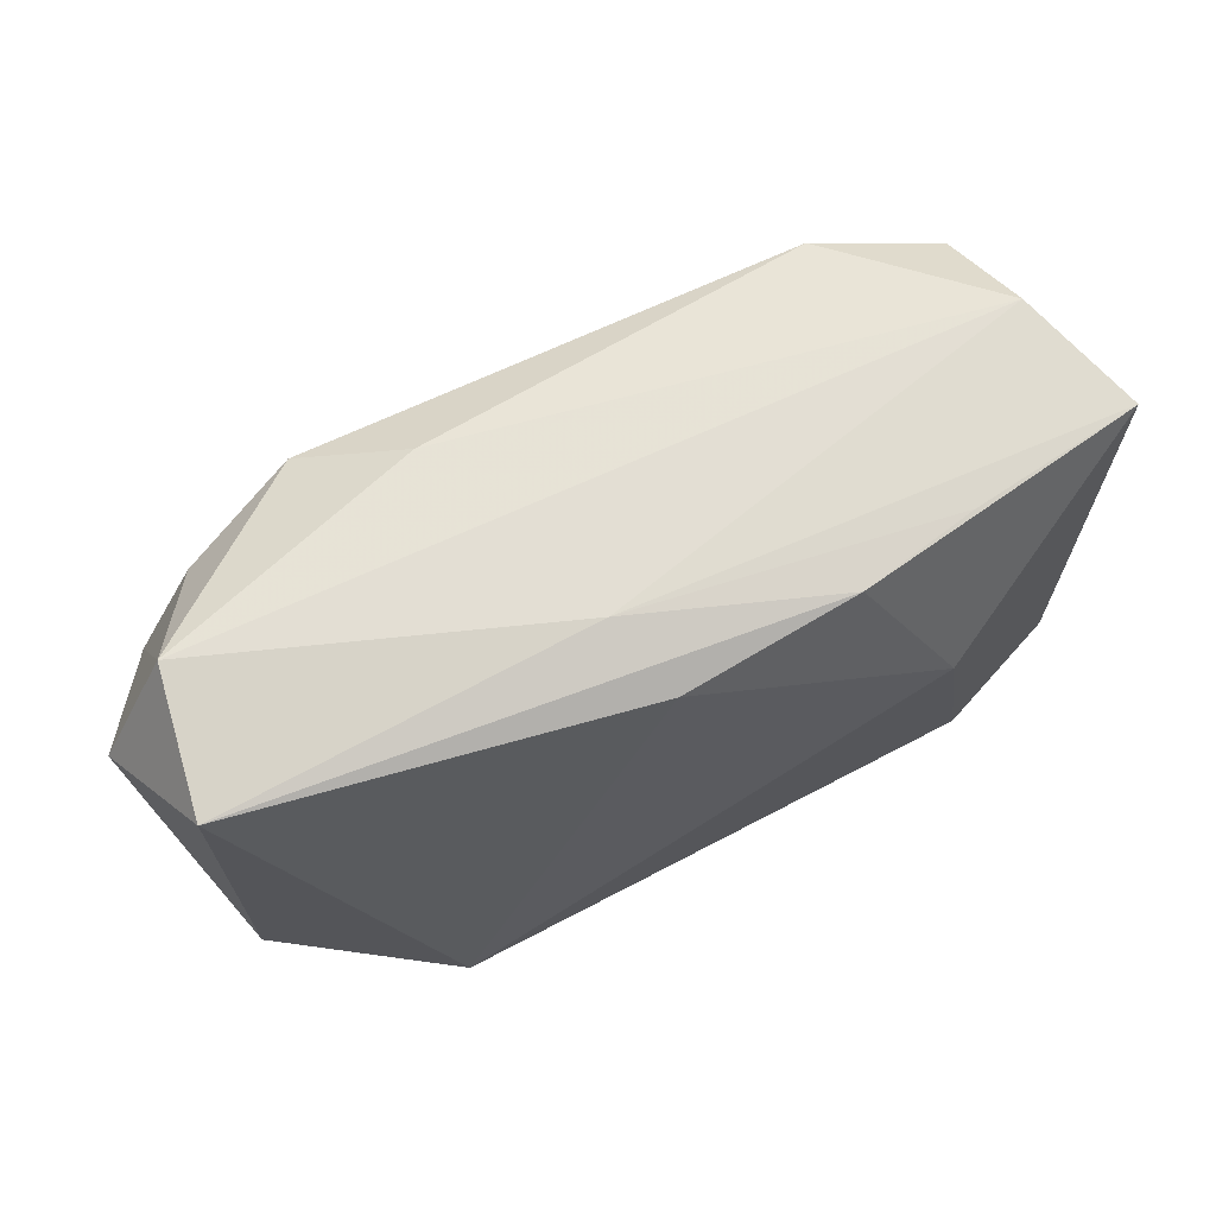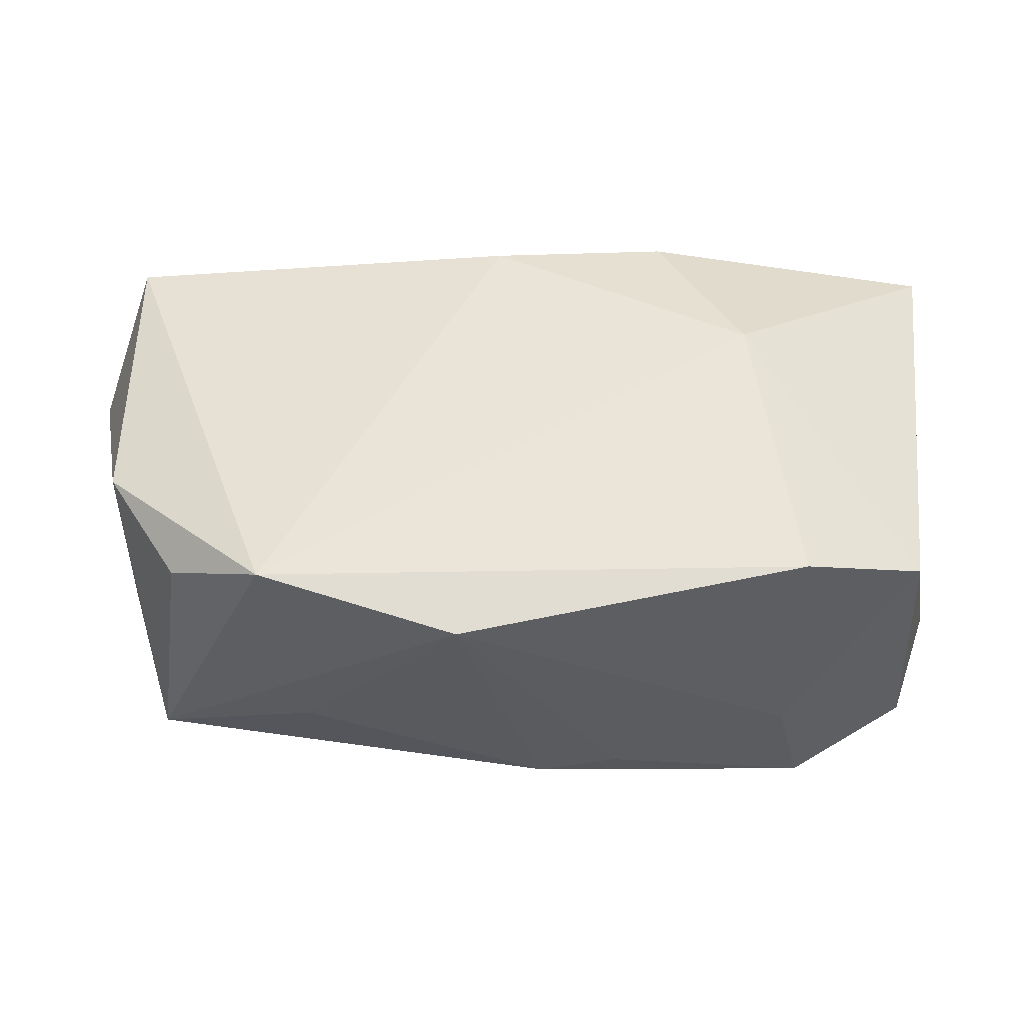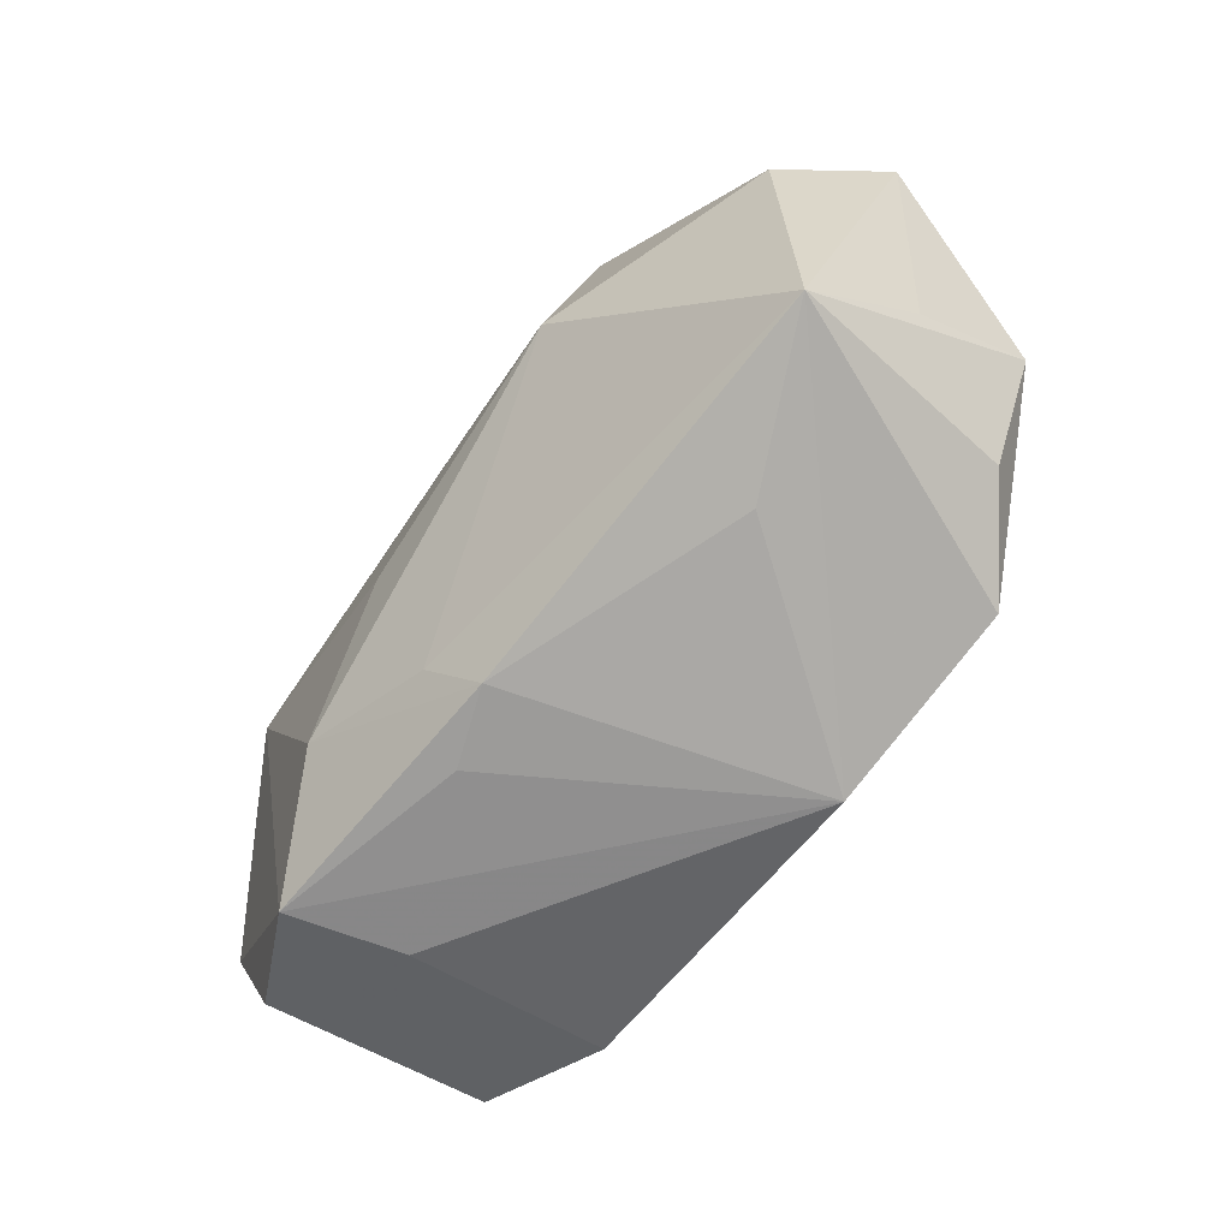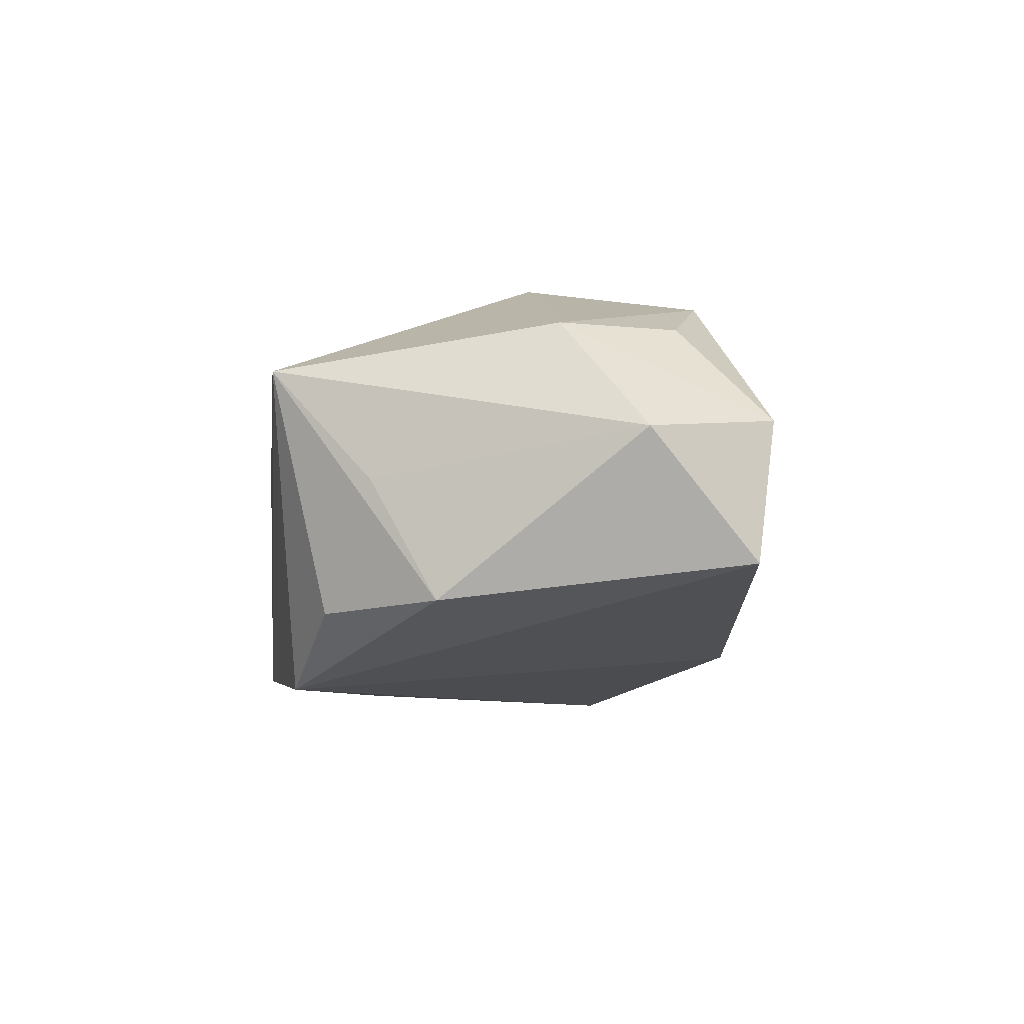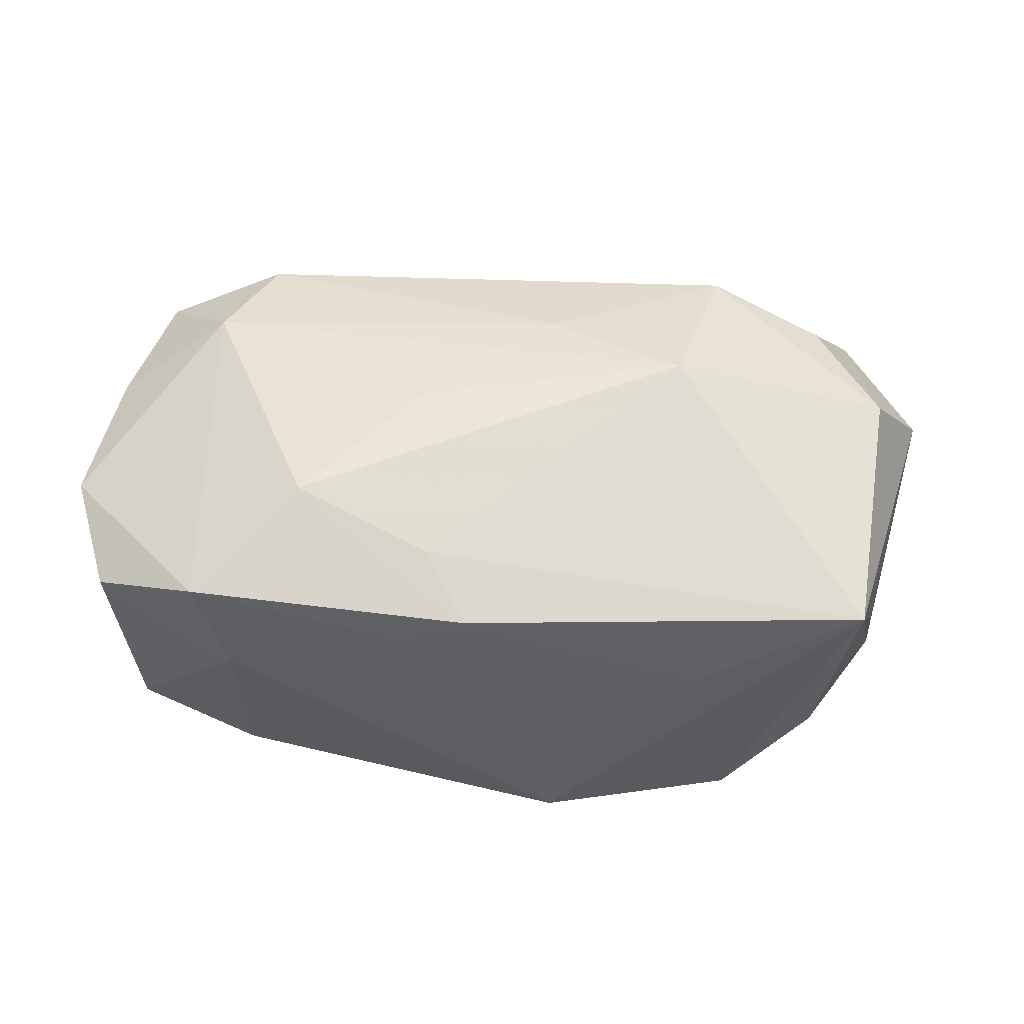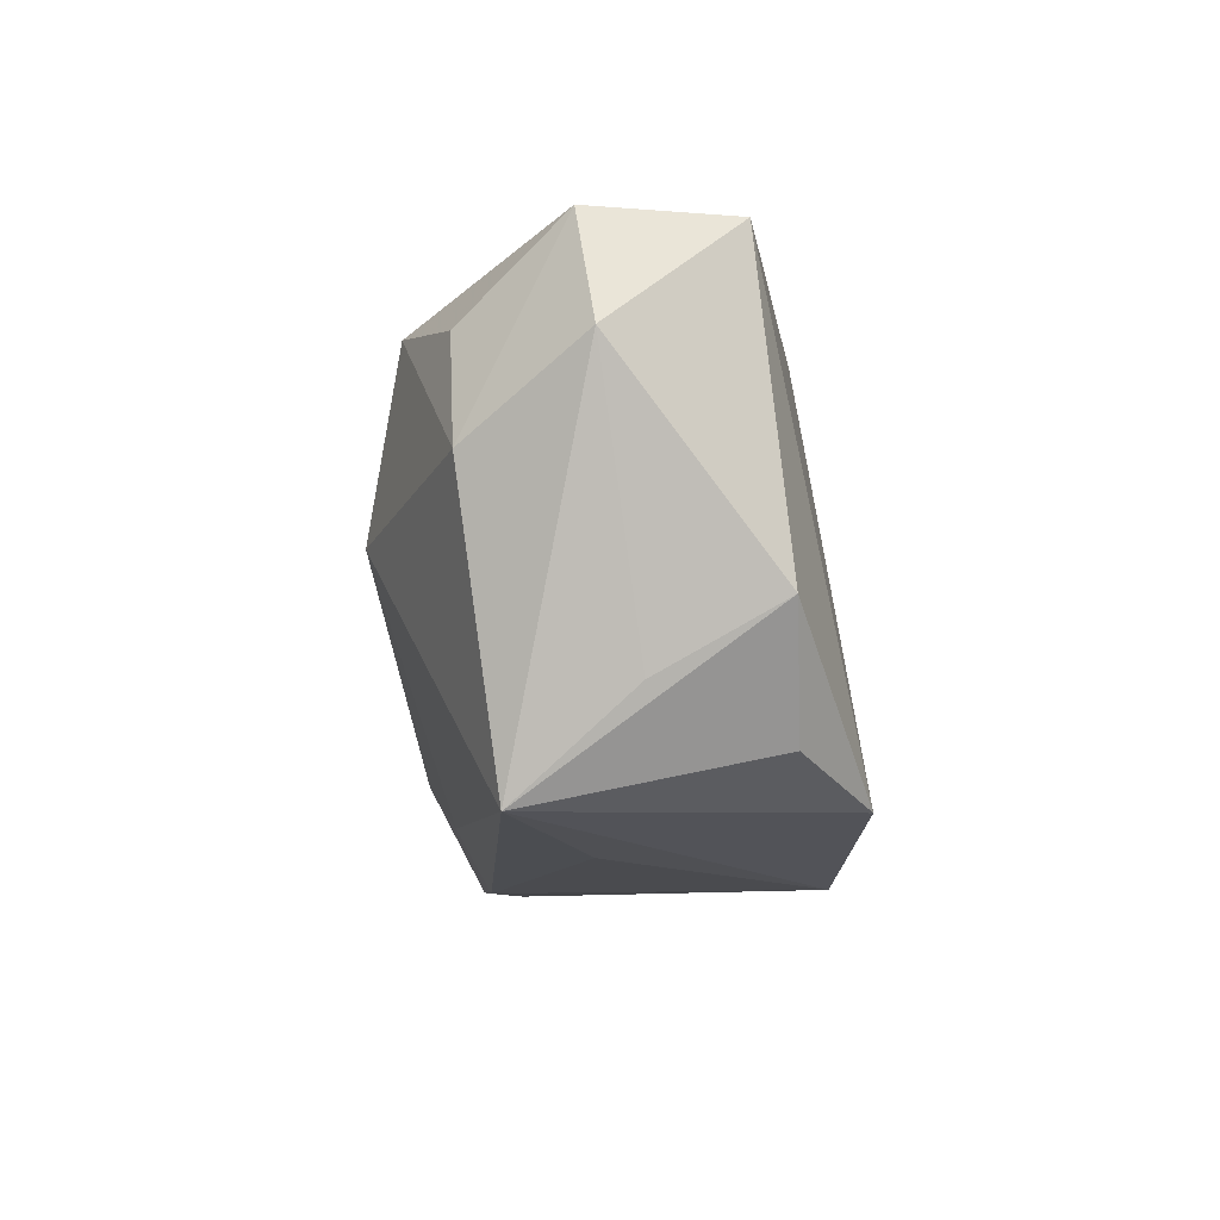
<metadata>
{"format":"obj","ext":"obj","renderer":"f3d","projection":"perspective","resolution":1024,"background":"white","views":[{"elev":70.4,"azim":154.5,"up":"+Y"},{"elev":-32.2,"azim":179.2,"up":"+Y"},{"elev":-69.8,"azim":53.9,"up":"+Y"},{"elev":-7.6,"azim":92.3,"up":"+Z"},{"elev":46.4,"azim":3.2,"up":"+Z"},{"elev":-9.0,"azim":89.3,"up":"+Y"}]}
</metadata>
<code>
v -0.0392 -0.007404 0.009256
v -0.001492 -0.02339 0.01034
v -0.02302 0.0209 -0.0108
v 0.03564 0.02247 0.003587
v 0.005087 0.008049 0.01824
v -0.006635 -0.002377 0.01829
v 0.03693 0.004916 0.01173
v -0.03547 -0.01794 0.007551
v 0.03661 -0.0107 -0.001216
v -0.02589 -0.02238 0.01185
v -0.03444 0.02083 0.002822
v 0.01706 0.001652 0.01928
v -0.02378 -0.01665 -0.01659
v 0.005195 0.02225 -0.007234
v 0.01226 0.02049 0.01153
v 0.03165 -0.01496 -0.0119
v 0.002848 0.01943 -0.01407
v -0.005144 -0.01789 0.01344
v 0.03791 -0.005101 -0.01133
v -0.008191 -0.02339 0.007934
v -0.01952 0.007255 -0.01787
v -0.03361 0.01516 0.01186
v -0.02341 -0.02184 0.0018
v -0.02303 0.01685 0.01593
v -0.01705 -0.01344 0.01642
v 0.03422 -0.01931 0.008375
v -0.01253 0.021 -0.01304
v -0.03702 0.005097 0.0105
v 0.02088 0.01682 0.01648
v -0.02709 0.007861 0.01709
v 0.00642 -0.02339 -0.01634
v 0.03115 0.01473 0.01229
v -0.03815 0.02054 -0.008534
v 0.0377 0.02093 -0.00842
v 0.04215 0.01212 0.002135
v 0.0234 -0.01861 -0.01787
v 0.02007 -0.02164 0.002041
v -0.0344 -0.01459 -0.0124
f 13 38 21
f 12 26 7
f 37 2 31
f 31 26 37
f 37 26 2
f 18 26 12
f 12 25 18
f 2 26 18
f 18 25 2
f 31 2 20
f 1 38 8
f 36 26 31
f 31 13 36
f 36 13 21
f 34 19 36
f 21 17 36
f 36 17 34
f 35 7 26
f 35 19 34
f 34 17 27
f 27 17 21
f 12 7 29
f 23 8 38
f 38 13 23
f 23 13 31
f 16 19 26
f 26 36 16
f 16 36 19
f 26 19 9
f 9 35 26
f 19 35 9
f 15 29 4
f 4 35 34
f 7 35 4
f 33 27 21
f 3 27 33
f 21 38 33
f 1 28 33
f 33 38 1
f 24 29 15
f 8 23 10
f 10 20 2
f 31 20 10
f 10 23 31
f 2 25 10
f 1 8 10
f 14 27 3
f 3 33 14
f 34 27 14
f 14 4 34
f 32 29 7
f 7 4 32
f 32 4 29
f 15 4 11
f 11 24 15
f 4 14 11
f 11 14 33
f 12 29 5
f 29 24 5
f 12 5 30
f 30 5 24
f 1 10 30
f 30 10 25
f 30 28 1
f 24 11 22
f 28 30 22
f 22 30 24
f 22 33 28
f 22 11 33
f 6 25 12
f 12 30 6
f 6 30 25

</code>
